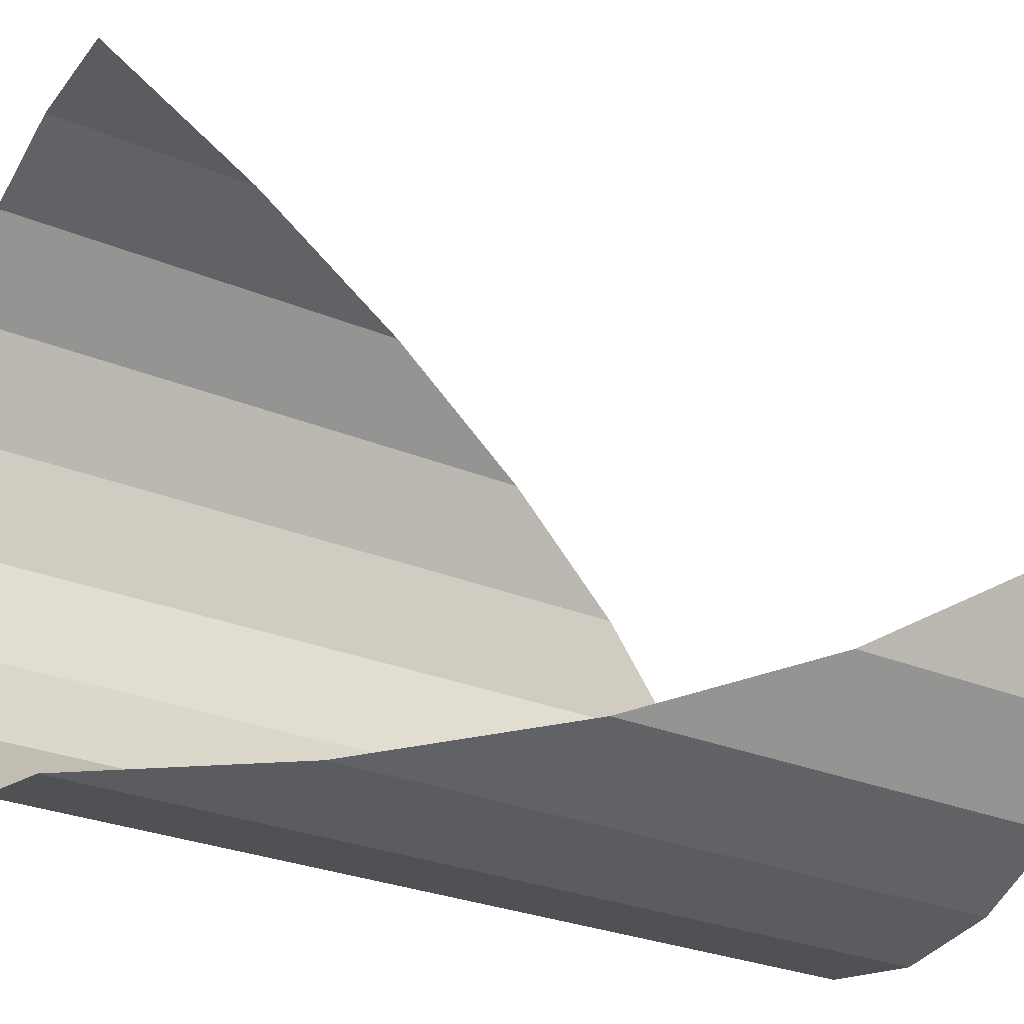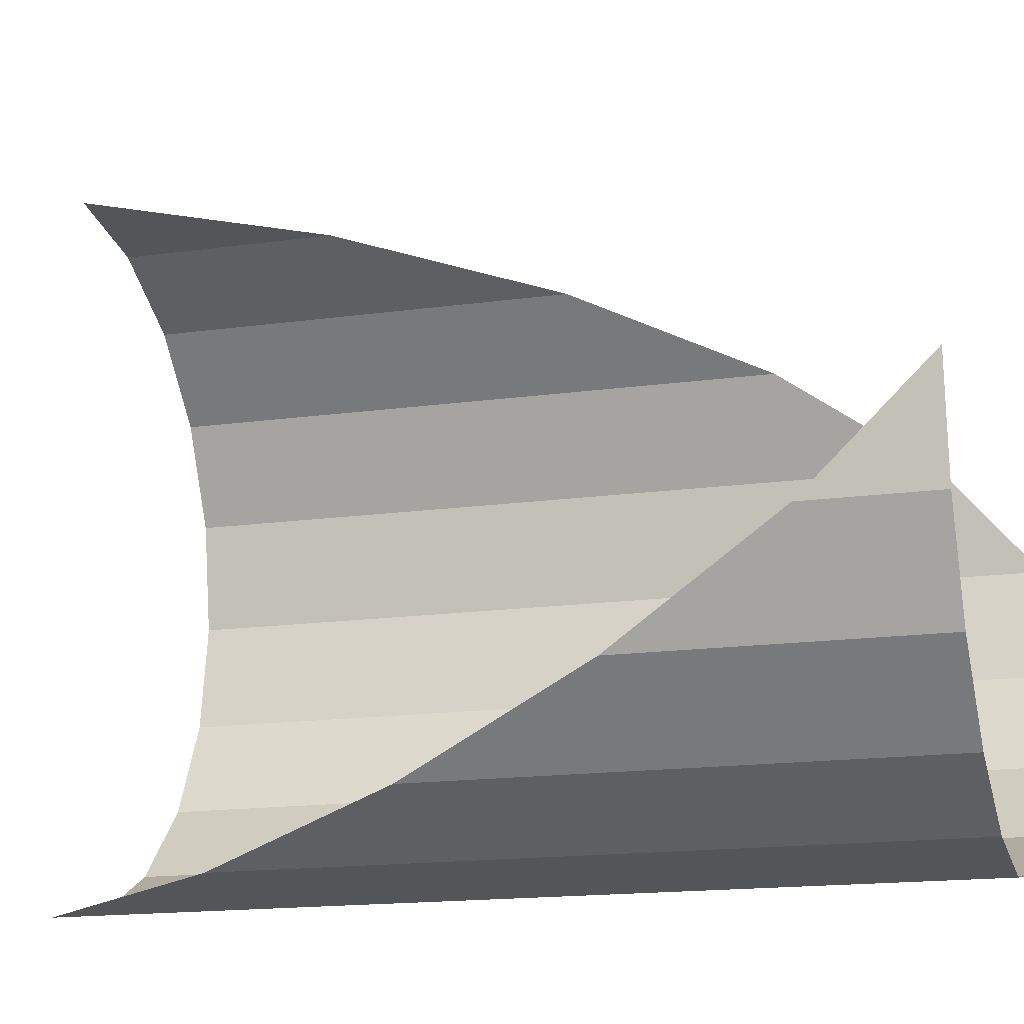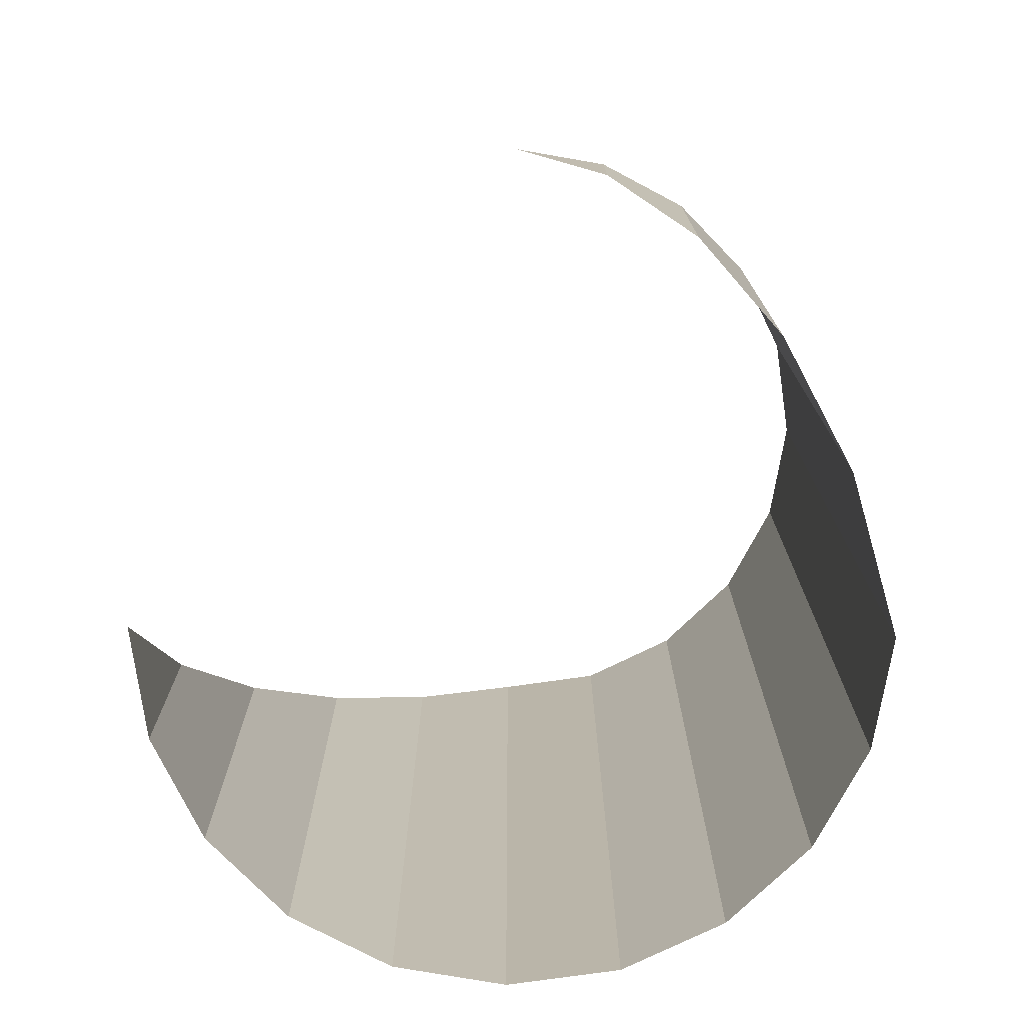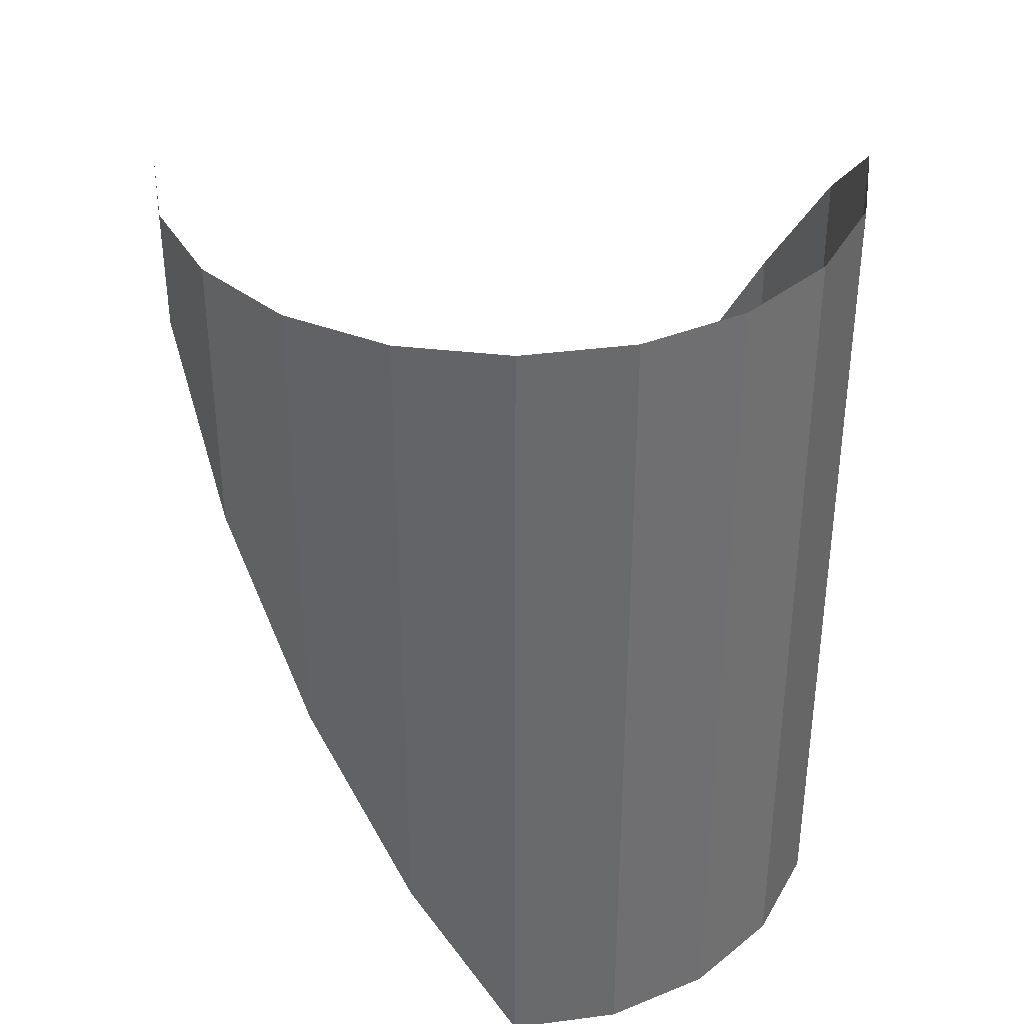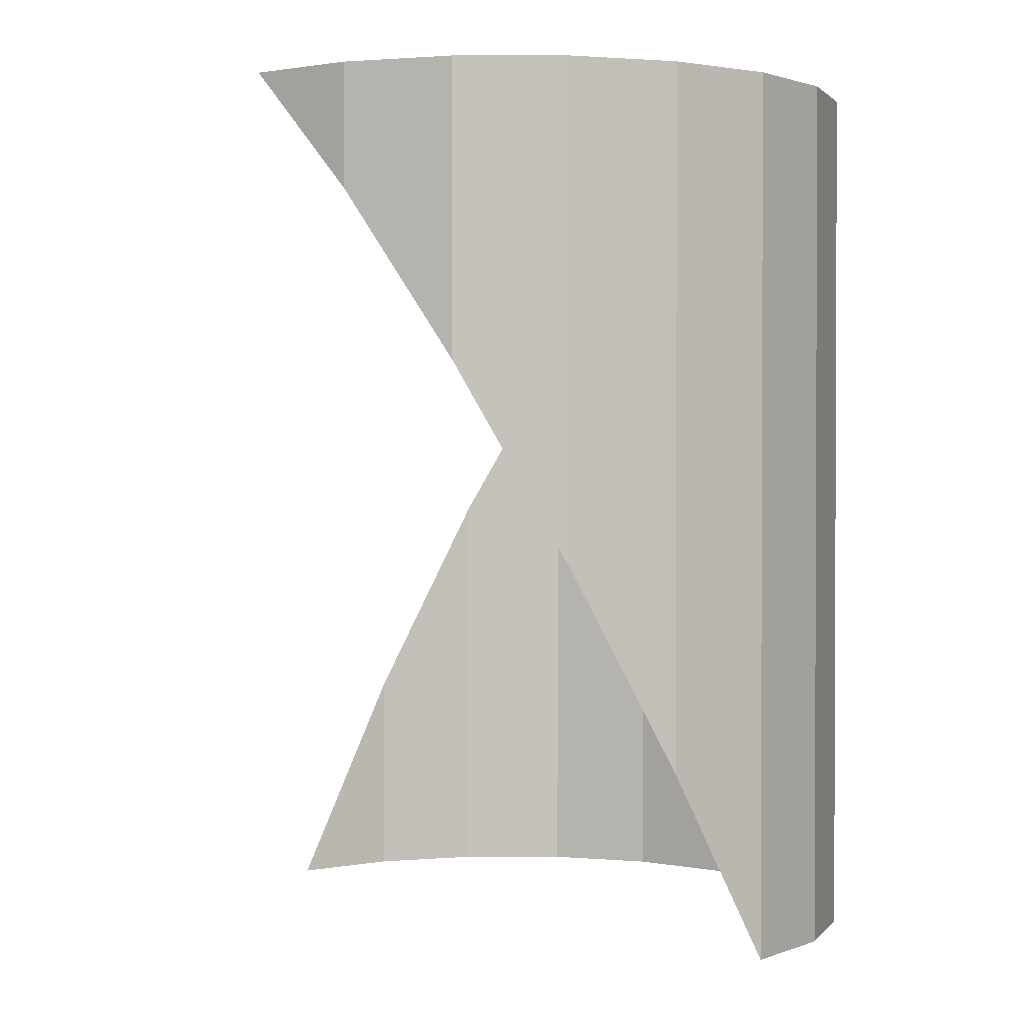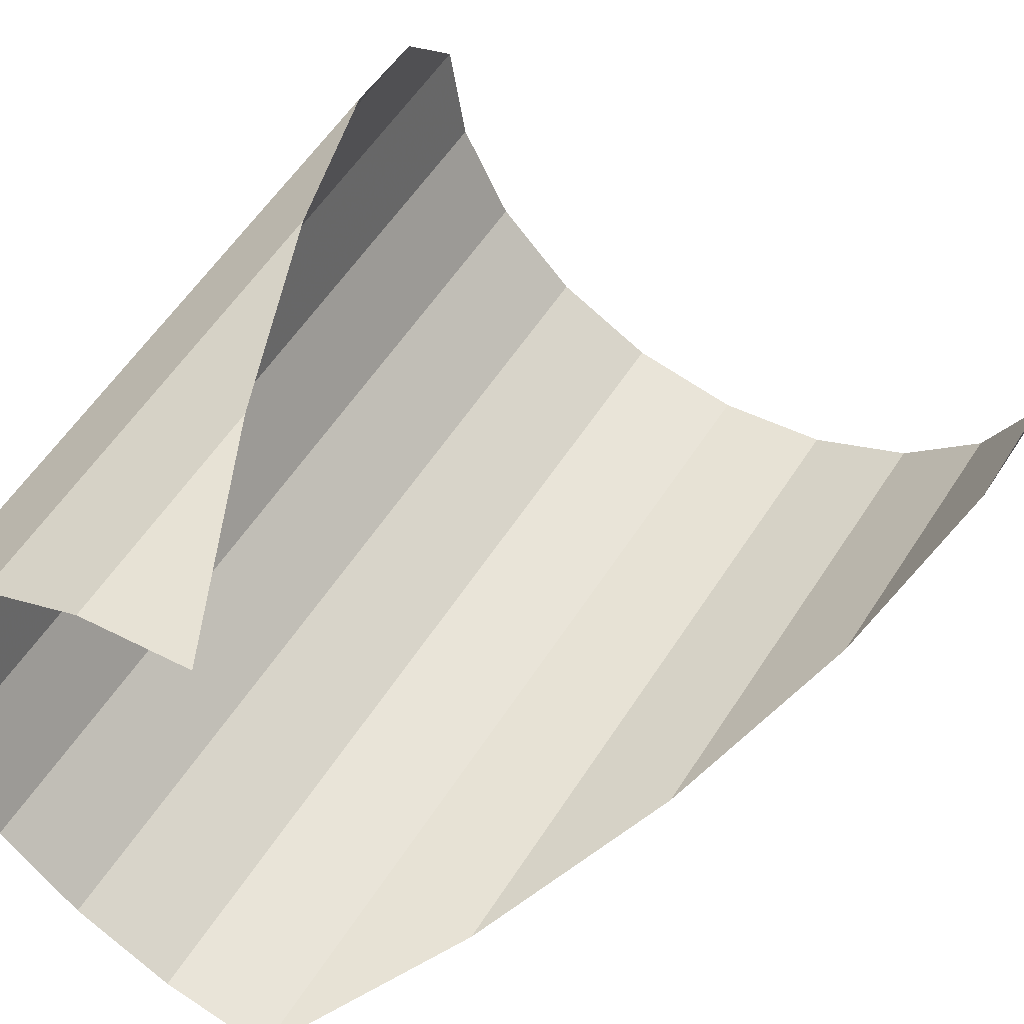
<metadata>
{"format":"obj","ext":"obj","renderer":"f3d","projection":"perspective","resolution":1024,"background":"white","views":[{"elev":-27.2,"azim":-123.1,"up":"+Y"},{"elev":-15.9,"azim":-73.7,"up":"+Y"},{"elev":-75.5,"azim":-90.9,"up":"+Z"},{"elev":37.5,"azim":-0.5,"up":"+Z"},{"elev":1.4,"azim":-44.7,"up":"+Z"},{"elev":56.5,"azim":-147.8,"up":"+Y"}]}
</metadata>
<code>
v 19.02 -6.18 25
v 16.18 -11.76 25
v 11.76 -16.18 25
v 6.18 -19.02 25
v 0 -20 25
v -6.18 -19.02 25
v -11.76 -16.18 25
v -16.18 -11.76 25
v -19.02 -6.18 25
v -20 -0 25
v 20 -0 25
v 19.02 -6.18 -25
v 16.18 -11.76 -25
v 11.76 -16.18 -25
v 6.18 -19.02 -25
v 0 -20 -25
v -1e-06 20 -25
v 6.18 19.02 -25
v 11.76 16.18 -25
v 16.18 11.76 -25
v 19.02 6.18 -25
v 20 0 -25
v 6.18 19.02 -12.54
v 11.76 16.18 -0.1726
v 16.18 11.76 10.89
v 19.02 6.18 19.56
v -6.18 -19.02 -13.97
v -11.76 -16.18 -2.352
v -16.18 -11.76 8.71
v -19.02 -6.18 18.13
f 2 3 14 13
f 12 1 2 13
f 23 24 19 18
f 24 25 20 19
f 25 26 21 20
f 26 11 22 21
f 22 11 1 12
f 17 23 18
f 14 3 4 15
f 15 4 5 16
f 16 5 6 27
f 28 27 6 7
f 29 28 7 8
f 30 29 8 9
f 10 30 9

</code>
